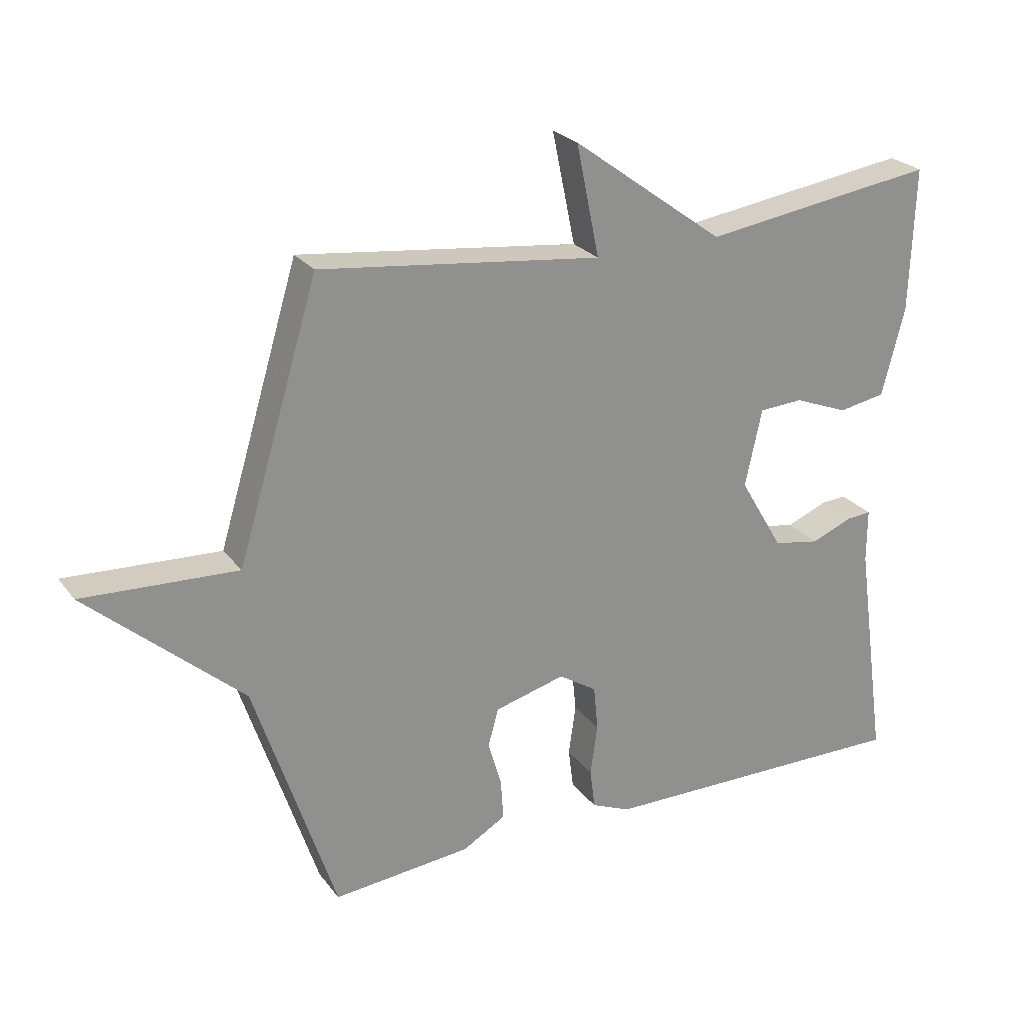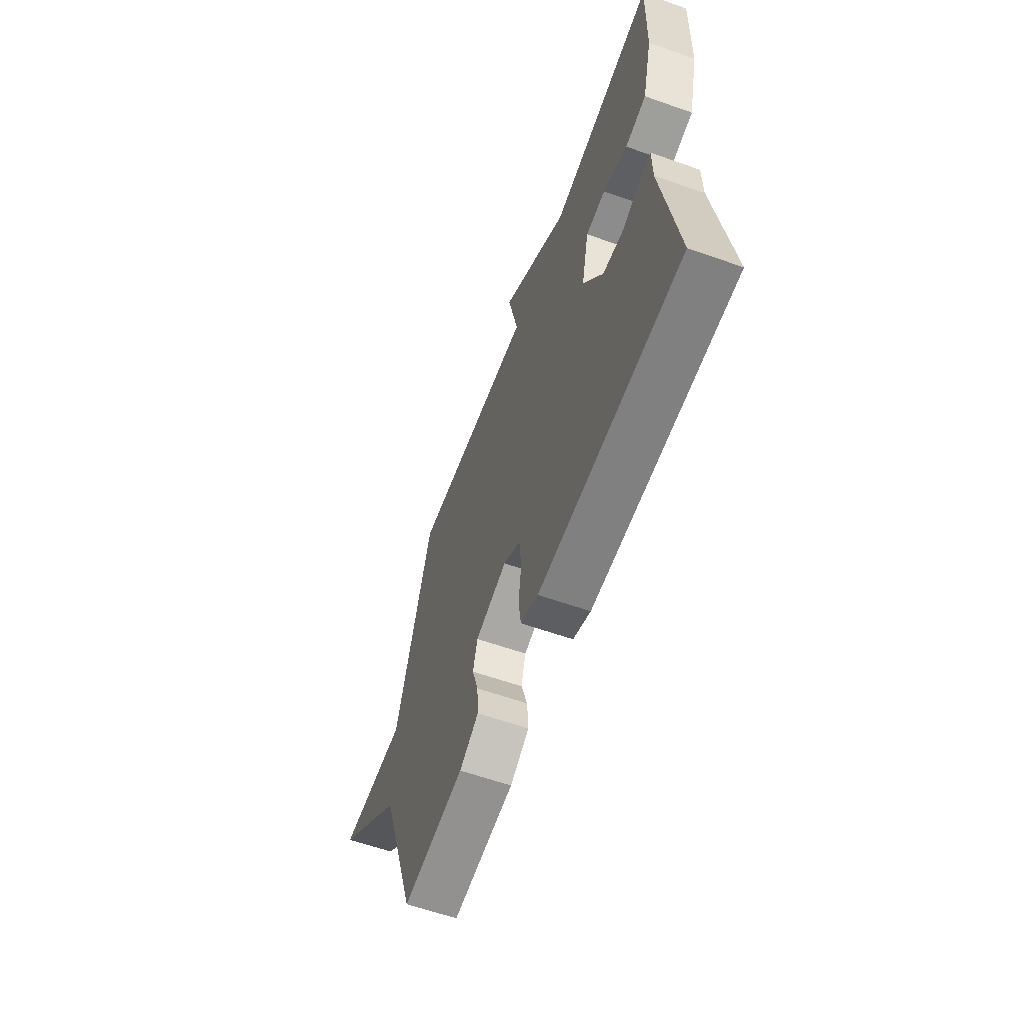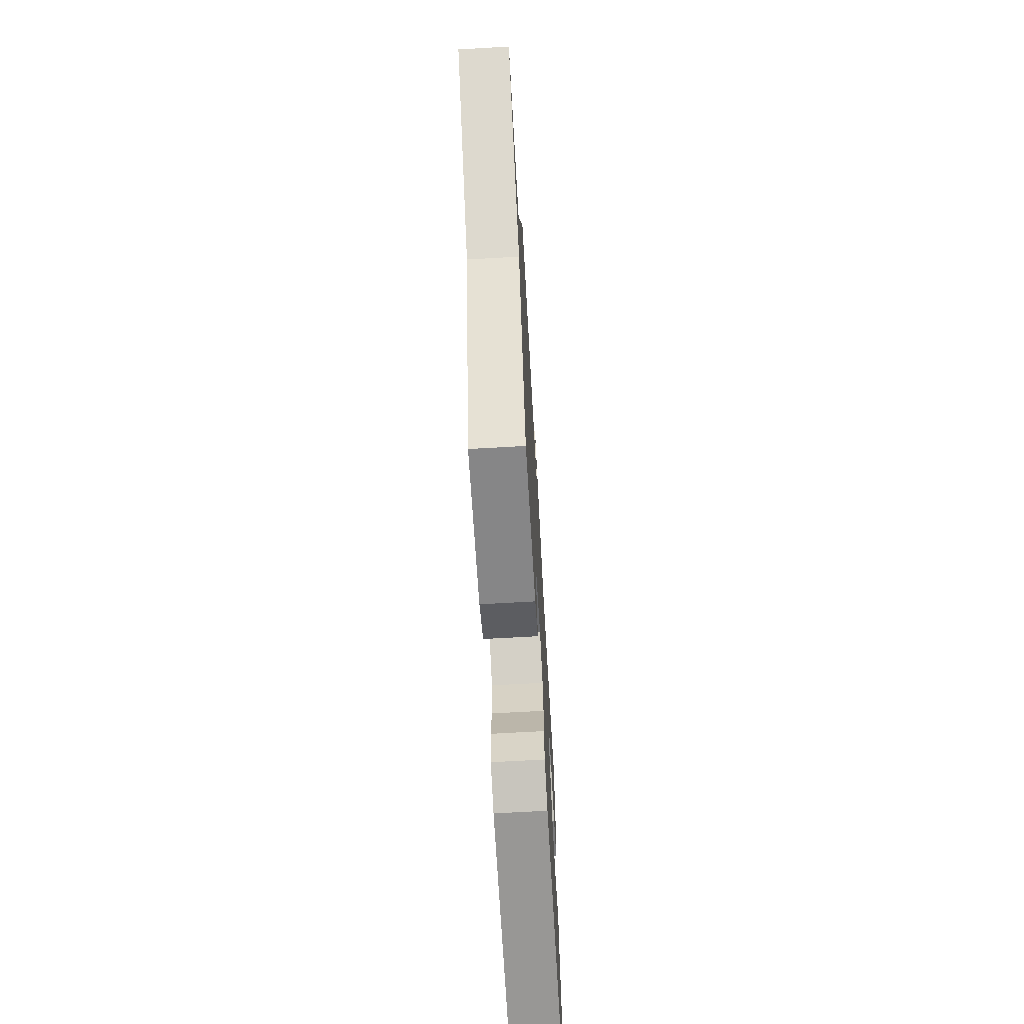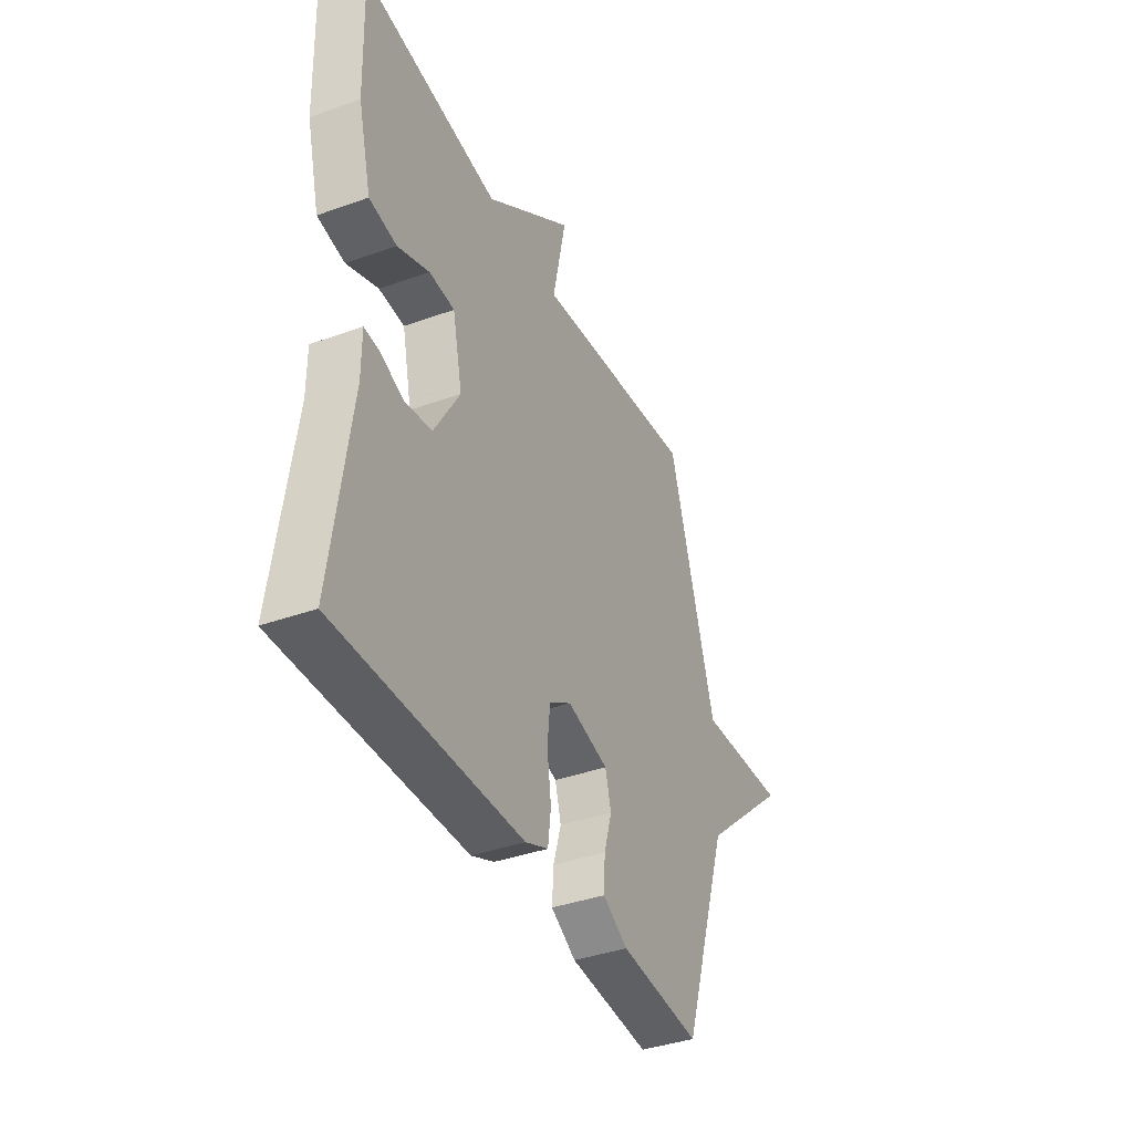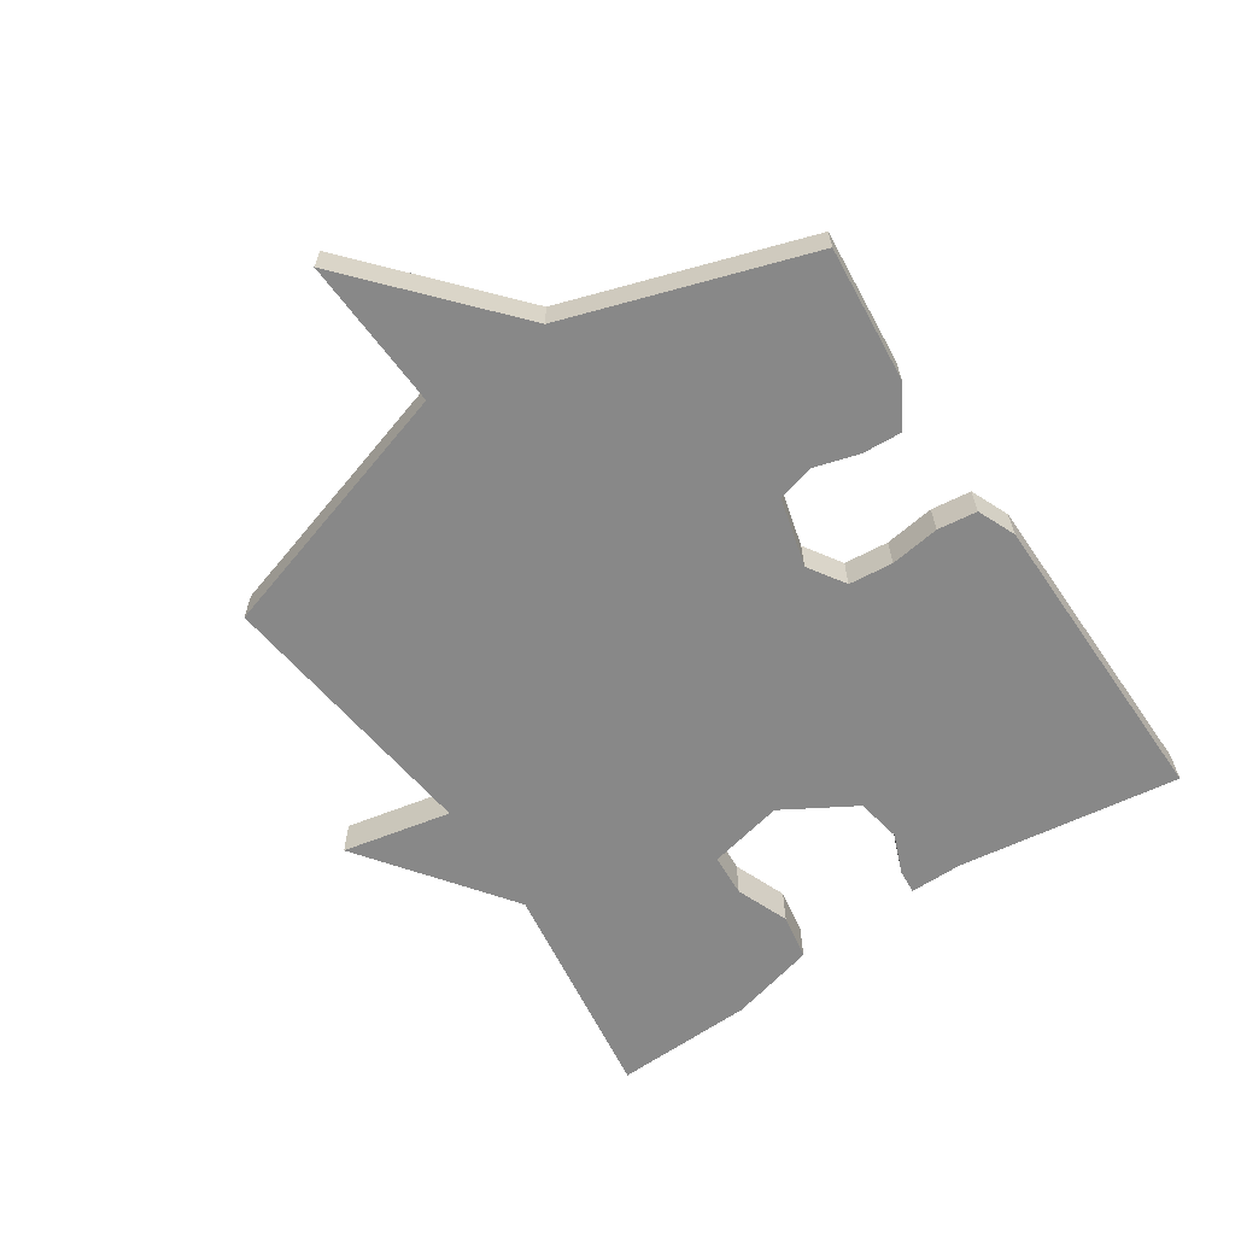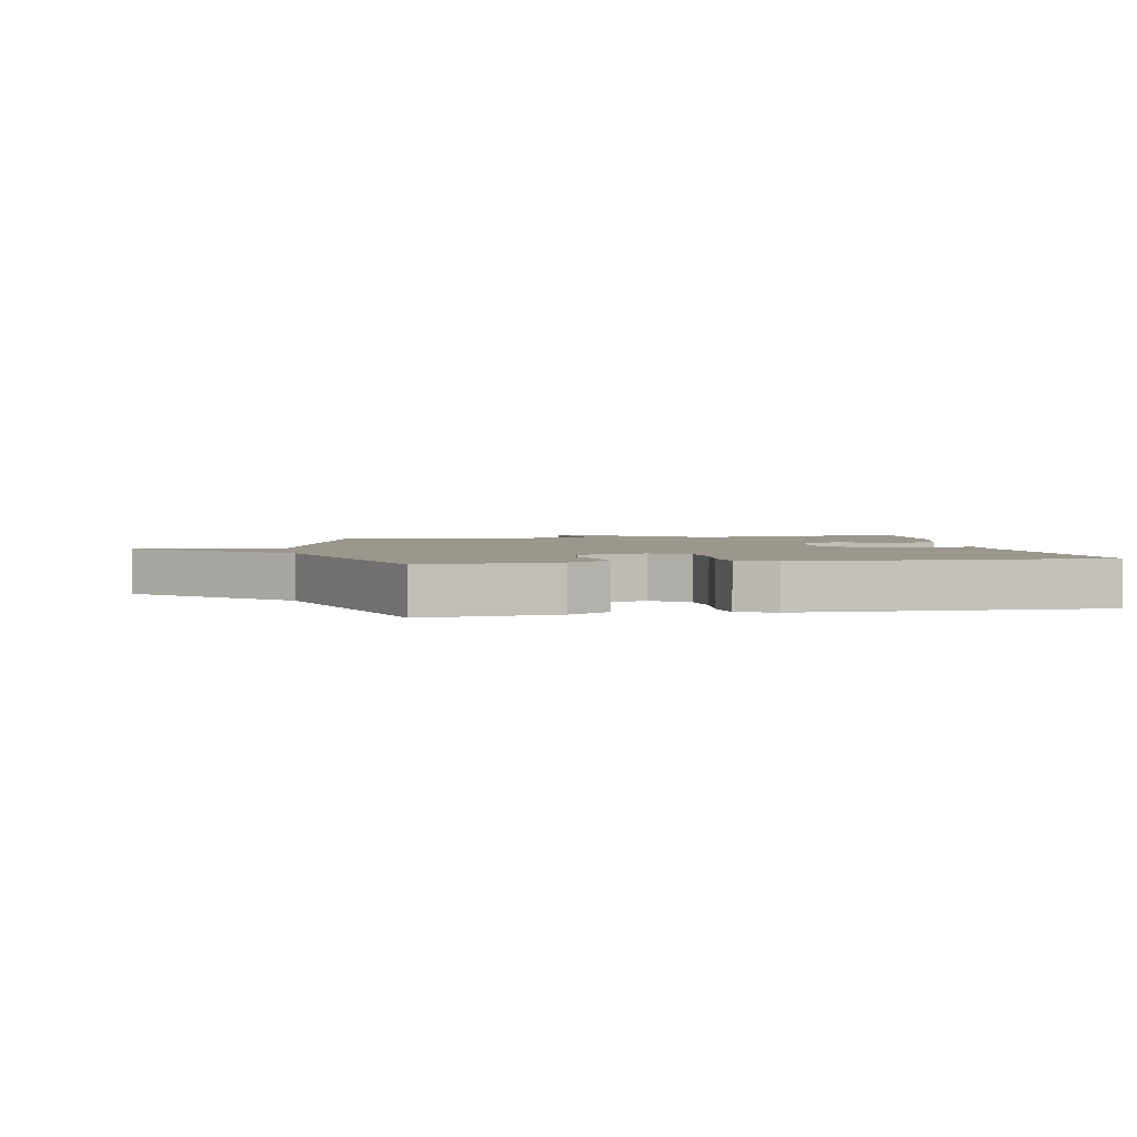
<metadata>
{"format":"obj","ext":"obj","renderer":"f3d","projection":"perspective","resolution":1024,"background":"white","views":[{"elev":24.8,"azim":152.0,"up":"+Z"},{"elev":-60.9,"azim":-109.8,"up":"+Z"},{"elev":-67.5,"azim":93.3,"up":"+Z"},{"elev":-38.5,"azim":-65.6,"up":"+Z"},{"elev":-62.9,"azim":123.9,"up":"+Y"},{"elev":2.8,"azim":169.6,"up":"+Y"}]}
</metadata>
<code>
v -0.5 0.07 0.5
v -0.137 0.07 0.448
v 0.099 0.07 0.621
v 0.063 0.07 0.448
v 0.5 0.07 0.5
v 0.626 0.07 0.082
v 0.866 0.07 0.094
v 0.626 0.07 -0.118
v 0.5 0.07 -0.5
v 0.284 0.07 -0.48
v 0.217 0.07 -0.441
v 0.221 0.07 -0.377
v 0.242 0.07 -0.306
v 0.226 0.07 -0.247
v 0.116 0.07 -0.218
v 0.057 0.07 -0.256
v 0.05 0.07 -0.326
v 0.061 0.07 -0.405
v 0.053 0.07 -0.468
v -0.008 0.07 -0.494
v -0.5 0.07 -0.5
v -0.45 0.07 -0.147
v -0.45 0.07 -0.063
v -0.411 0.07 -0.066
v -0.347 0.07 -0.092
v -0.275 0.07 -0.079
v -0.207 0.07 0.036
v -0.233 0.07 0.156
v -0.301 0.07 0.16
v -0.385 0.07 0.127
v -0.458 0.07 0.14
v -0.493 0.07 0.277
v -0.5 0 0.5
v -0.137 0 0.448
v 0.099 0 0.621
v 0.063 0 0.448
v 0.5 0 0.5
v 0.626 0 0.082
v 0.866 0 0.094
v 0.626 0 -0.118
v 0.5 0 -0.5
v 0.284 0 -0.48
v 0.217 0 -0.441
v 0.221 0 -0.377
v 0.242 0 -0.306
v 0.226 0 -0.247
v 0.116 0 -0.218
v 0.057 0 -0.256
v 0.05 0 -0.326
v 0.061 0 -0.405
v 0.053 0 -0.468
v -0.008 0 -0.494
v -0.5 0 -0.5
v -0.45 0 -0.147
v -0.45 0 -0.063
v -0.411 0 -0.066
v -0.347 0 -0.092
v -0.275 0 -0.079
v -0.207 0 0.036
v -0.233 0 0.156
v -0.301 0 0.16
v -0.385 0 0.127
v -0.458 0 0.14
v -0.493 0 0.277
f 32 1 2
f 31 32 2
f 30 31 2
f 29 30 2
f 2 3 4
f 29 2 4
f 28 29 4
f 4 5 6
f 28 4 6
f 27 28 6
f 6 7 8
f 27 6 8
f 26 27 8
f 25 26 8
f 22 23 24 25
f 21 22 25
f 20 21 25
f 19 20 25
f 18 19 25
f 17 18 25
f 16 17 25
f 15 16 25
f 14 15 25 8
f 13 14 8 9
f 11 12 13
f 10 11 13
f 9 10 13
f 34 33 64
f 34 64 63
f 34 63 62
f 34 62 61
f 36 35 34
f 36 34 61
f 36 61 60
f 38 37 36
f 38 36 60
f 38 60 59
f 40 39 38
f 40 38 59
f 40 59 58
f 40 58 57
f 57 56 55 54
f 57 54 53
f 57 53 52
f 57 52 51
f 57 51 50
f 57 50 49
f 57 49 48
f 57 48 47
f 40 57 47 46
f 41 40 46 45
f 45 44 43
f 45 43 42
f 45 42 41
f 1 33 34 2
f 2 34 35 3
f 3 35 36 4
f 4 36 37 5
f 5 37 38 6
f 6 38 39 7
f 7 39 40 8
f 8 40 41 9
f 9 41 42 10
f 10 42 43 11
f 11 43 44 12
f 12 44 45 13
f 13 45 46 14
f 14 46 47 15
f 15 47 48 16
f 16 48 49 17
f 17 49 50 18
f 18 50 51 19
f 19 51 52 20
f 20 52 53 21
f 21 53 54 22
f 22 54 55 23
f 23 55 56 24
f 24 56 57 25
f 25 57 58 26
f 26 58 59 27
f 27 59 60 28
f 28 60 61 29
f 29 61 62 30
f 30 62 63 31
f 31 63 64 32
f 32 64 33 1

</code>
